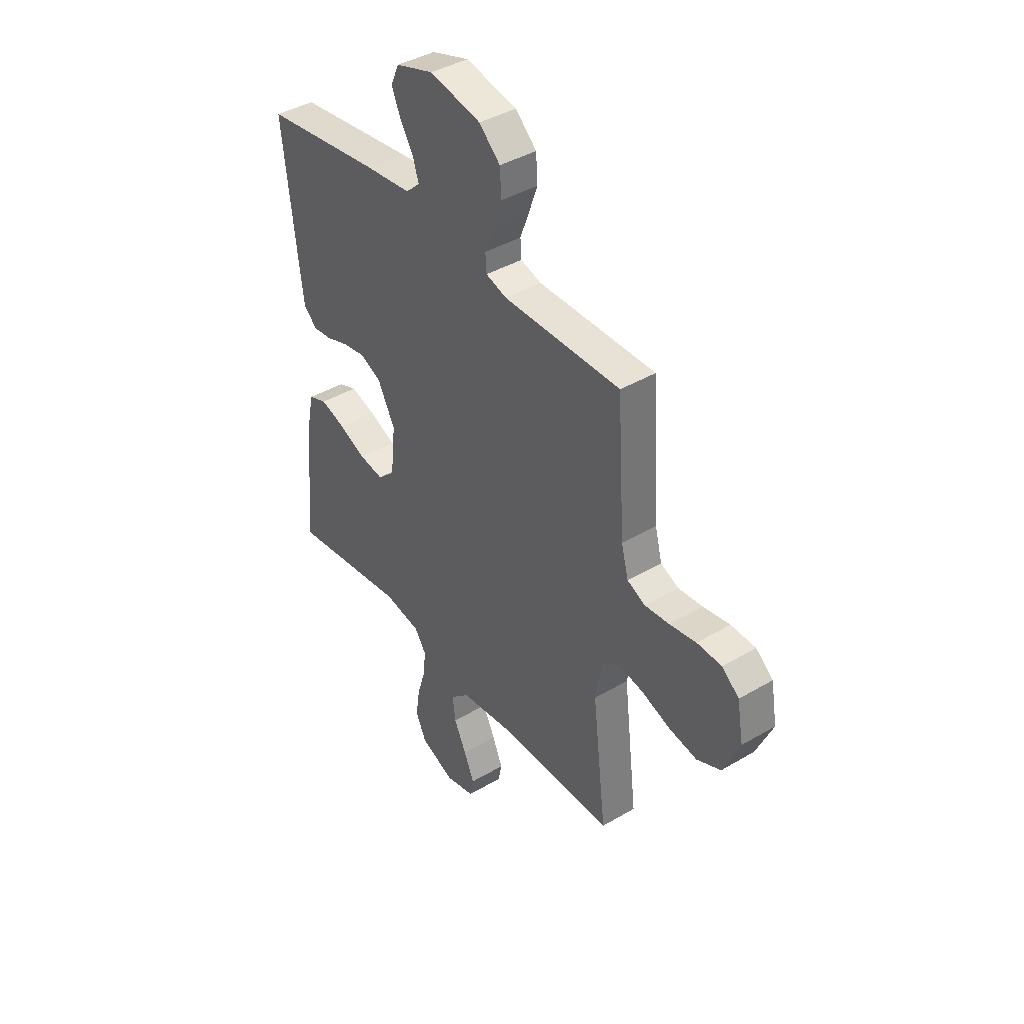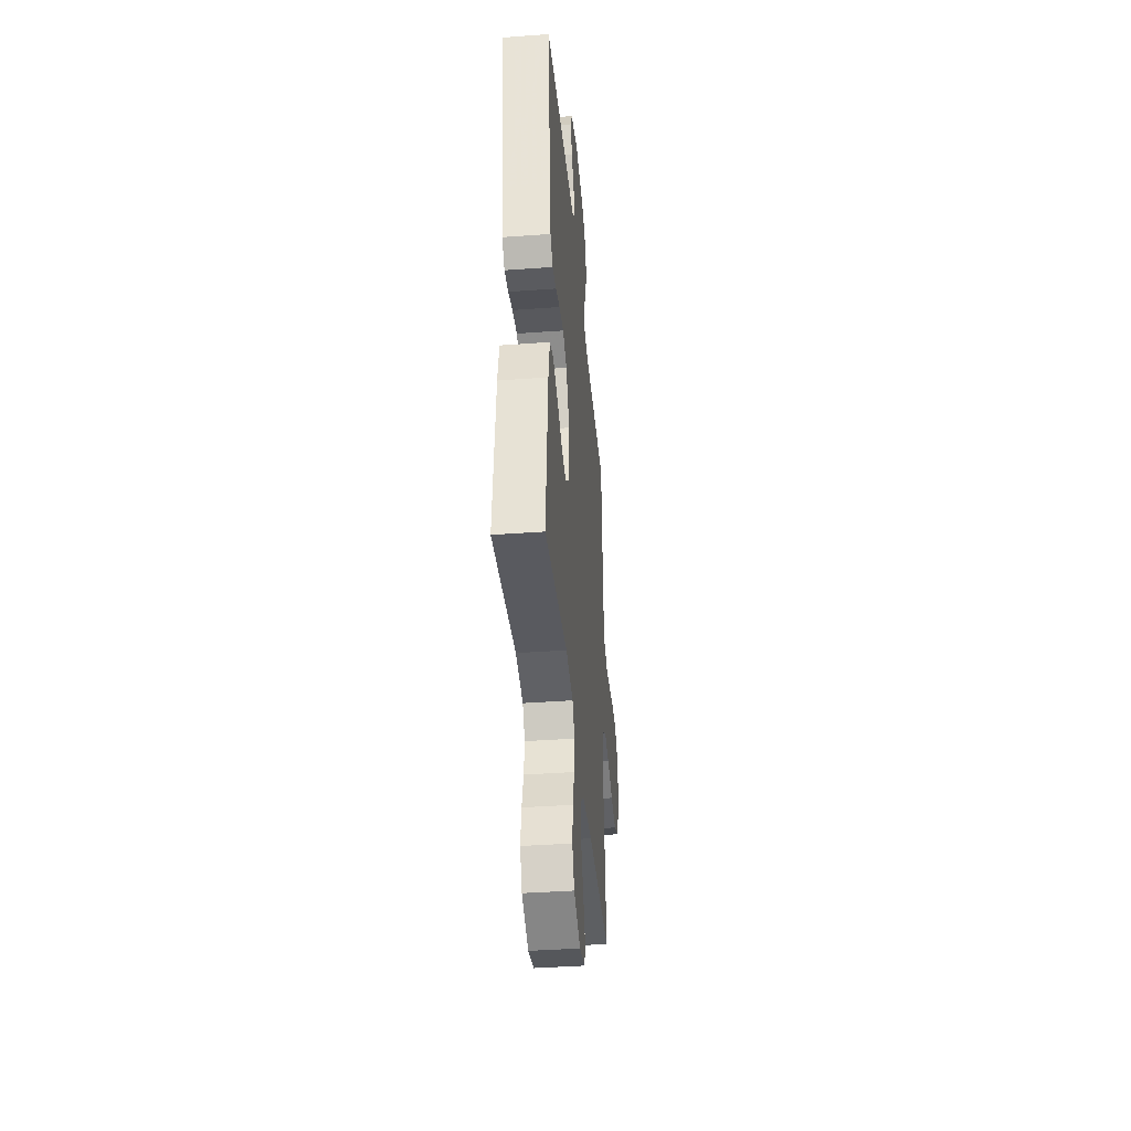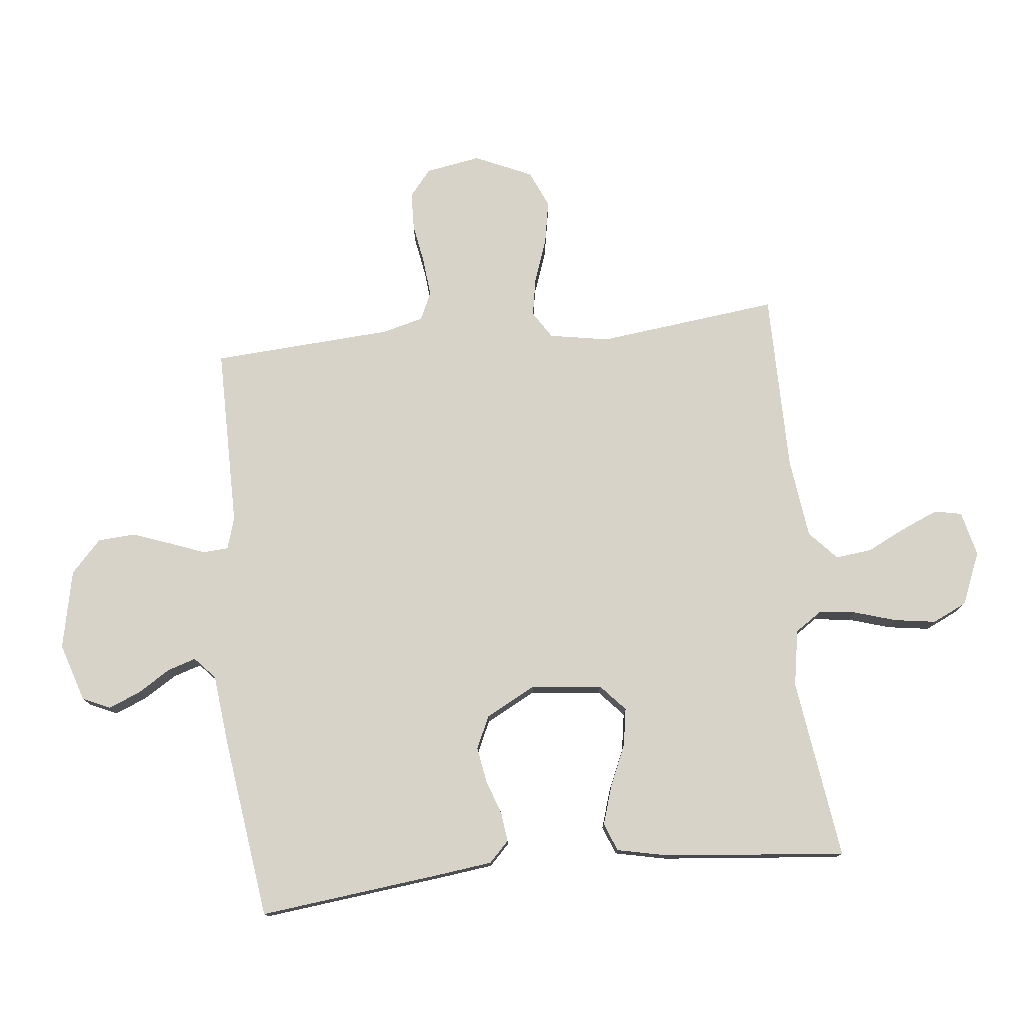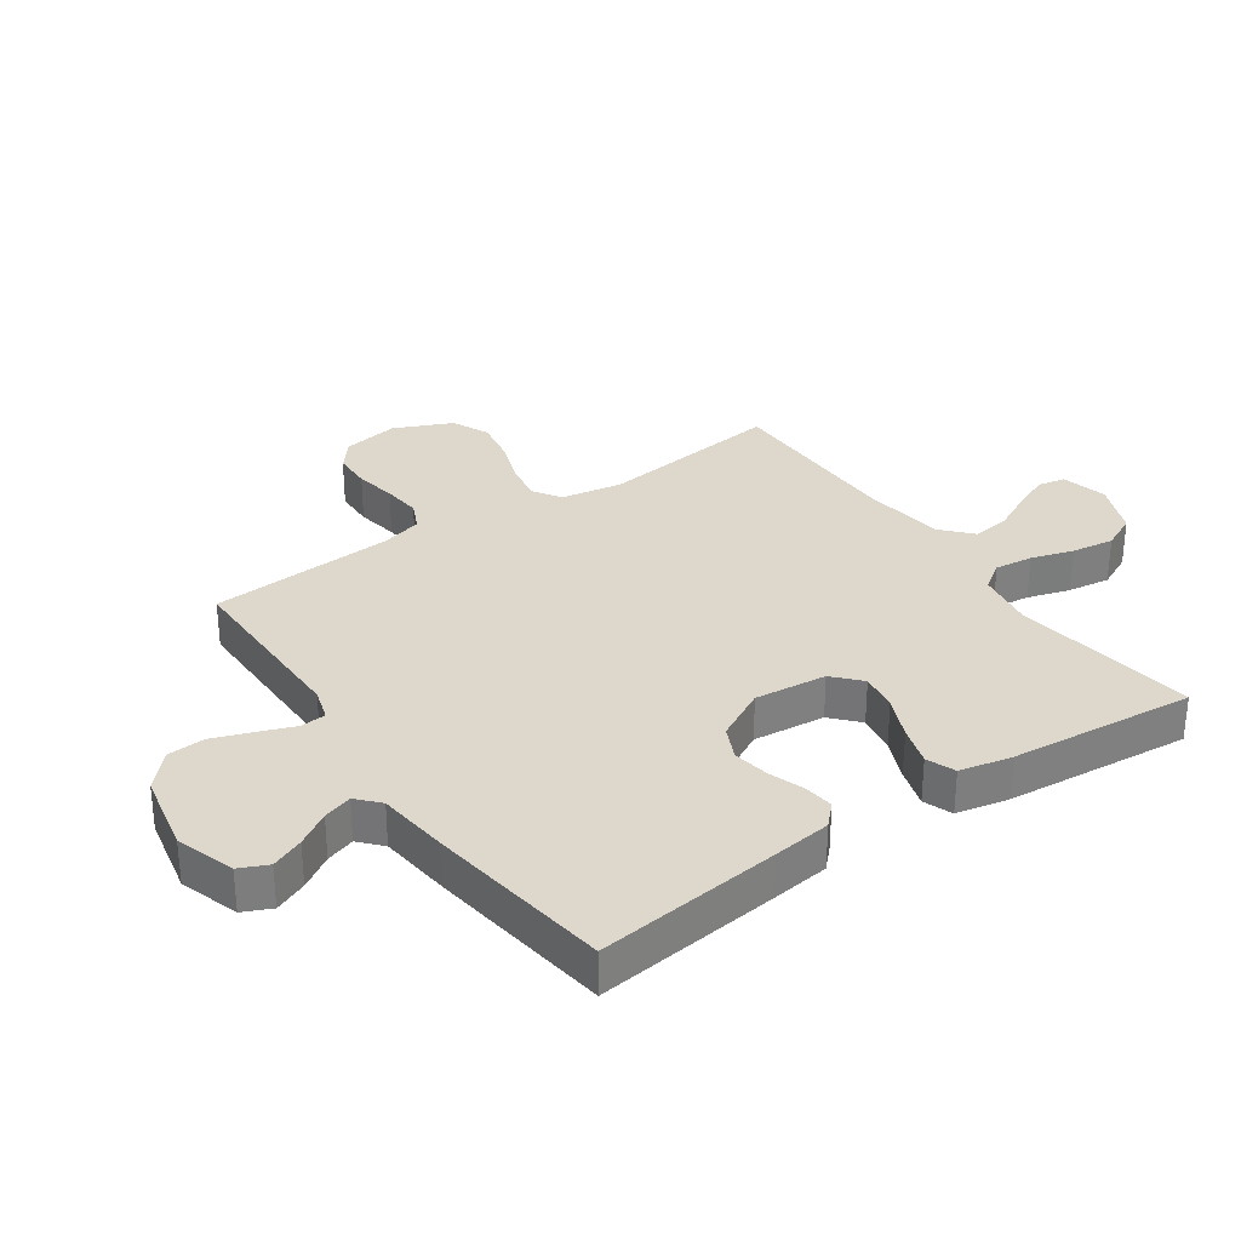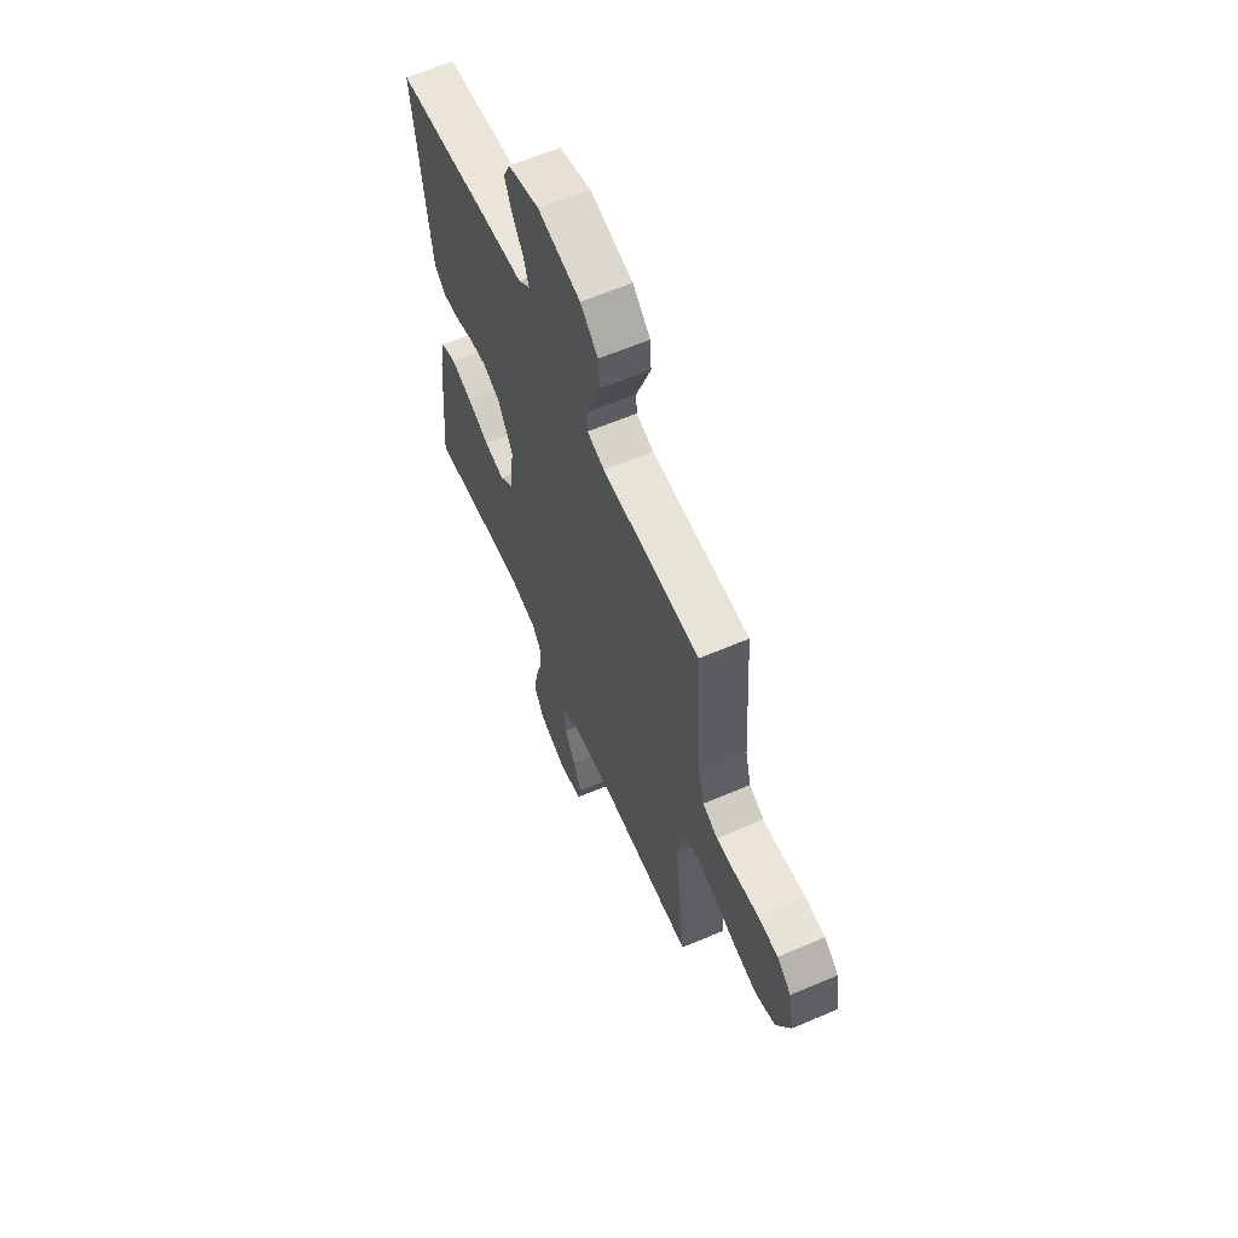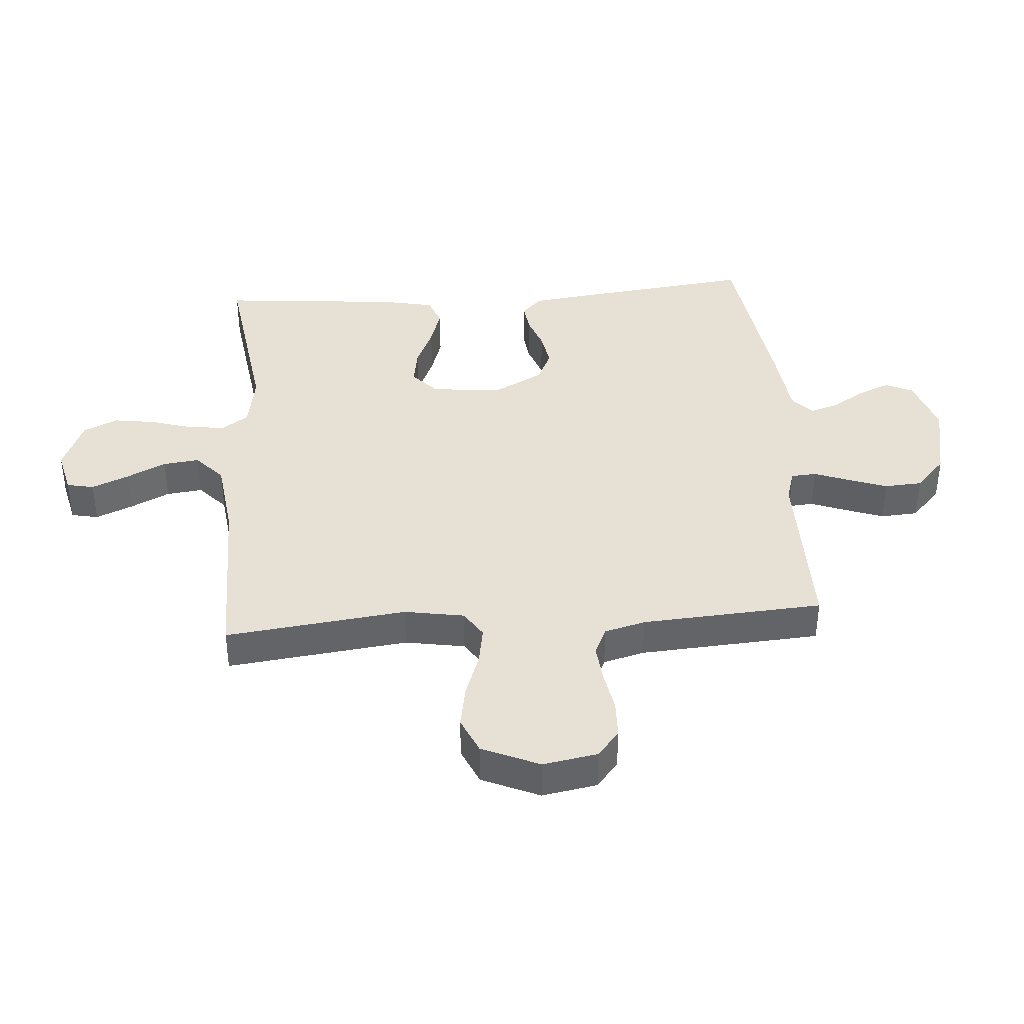
<metadata>
{"format":"obj","ext":"obj","renderer":"f3d","projection":"perspective","resolution":1024,"background":"white","views":[{"elev":40.7,"azim":-125.9,"up":"+Z"},{"elev":-39.9,"azim":95.2,"up":"+Z"},{"elev":76.8,"azim":84.1,"up":"+Y"},{"elev":31.4,"azim":55.3,"up":"+Y"},{"elev":62.2,"azim":-113.5,"up":"+Z"},{"elev":39.2,"azim":-94.3,"up":"+Y"}]}
</metadata>
<code>
v 0.5 0.07 0.5
v 0.465 0.07 0.2
v 0.453 0.07 0.105
v 0.419 0.07 0.072
v 0.37 0.07 0.078
v 0.313 0.07 0.098
v 0.254 0.07 0.108
v 0.2 0.07 0.083
v 0.156 0.07 0
v 0.168 0.07 -0.117
v 0.212 0.07 -0.157
v 0.274 0.07 -0.147
v 0.343 0.07 -0.117
v 0.407 0.07 -0.097
v 0.454 0.07 -0.115
v 0.472 0.07 -0.2
v 0.5 0.07 -0.5
v 0.2 0.07 -0.458
v 0.106 0.07 -0.474
v 0.076 0.07 -0.518
v 0.083 0.07 -0.58
v 0.104 0.07 -0.649
v 0.114 0.07 -0.718
v 0.087 0.07 -0.775
v 0 0.07 -0.811
v -0.075 0.07 -0.793
v -0.084 0.07 -0.748
v -0.058 0.07 -0.687
v -0.026 0.07 -0.622
v -0.019 0.07 -0.562
v -0.067 0.07 -0.518
v -0.2 0.07 -0.501
v -0.5 0.07 -0.5
v -0.464 0.07 -0.2
v -0.481 0.07 -0.101
v -0.526 0.07 -0.072
v -0.59 0.07 -0.083
v -0.663 0.07 -0.109
v -0.735 0.07 -0.122
v -0.796 0.07 -0.095
v -0.838 0.07 0
v -0.822 0.07 0.091
v -0.778 0.07 0.127
v -0.715 0.07 0.129
v -0.647 0.07 0.117
v -0.584 0.07 0.111
v -0.538 0.07 0.132
v -0.52 0.07 0.2
v -0.5 0.07 0.5
v -0.2 0.07 0.499
v -0.147 0.07 0.515
v -0.144 0.07 0.557
v -0.166 0.07 0.615
v -0.189 0.07 0.679
v -0.185 0.07 0.741
v -0.131 0.07 0.791
v 0 0.07 0.818
v 0.096 0.07 0.787
v 0.117 0.07 0.741
v 0.095 0.07 0.688
v 0.061 0.07 0.634
v 0.046 0.07 0.587
v 0.082 0.07 0.554
v 0.2 0.07 0.541
v 0.5 0 0.5
v 0.465 0 0.2
v 0.453 0 0.105
v 0.419 0 0.072
v 0.37 0 0.078
v 0.313 0 0.098
v 0.254 0 0.108
v 0.2 0 0.083
v 0.156 0 0
v 0.168 0 -0.117
v 0.212 0 -0.157
v 0.274 0 -0.147
v 0.343 0 -0.117
v 0.407 0 -0.097
v 0.454 0 -0.115
v 0.472 0 -0.2
v 0.5 0 -0.5
v 0.2 0 -0.458
v 0.106 0 -0.474
v 0.076 0 -0.518
v 0.083 0 -0.58
v 0.104 0 -0.649
v 0.114 0 -0.718
v 0.087 0 -0.775
v 0 0 -0.811
v -0.075 0 -0.793
v -0.084 0 -0.748
v -0.058 0 -0.687
v -0.026 0 -0.622
v -0.019 0 -0.562
v -0.067 0 -0.518
v -0.2 0 -0.501
v -0.5 0 -0.5
v -0.464 0 -0.2
v -0.481 0 -0.101
v -0.526 0 -0.072
v -0.59 0 -0.083
v -0.663 0 -0.109
v -0.735 0 -0.122
v -0.796 0 -0.095
v -0.838 0 0
v -0.822 0 0.091
v -0.778 0 0.127
v -0.715 0 0.129
v -0.647 0 0.117
v -0.584 0 0.111
v -0.538 0 0.132
v -0.52 0 0.2
v -0.5 0 0.5
v -0.2 0 0.499
v -0.147 0 0.515
v -0.144 0 0.557
v -0.166 0 0.615
v -0.189 0 0.679
v -0.185 0 0.741
v -0.131 0 0.791
v 0 0 0.818
v 0.096 0 0.787
v 0.117 0 0.741
v 0.095 0 0.688
v 0.061 0 0.634
v 0.046 0 0.587
v 0.082 0 0.554
v 0.2 0 0.541
f 4 5 6
f 3 4 6
f 2 3 6
f 1 2 6
f 64 1 6
f 63 64 6
f 62 63 6 7
f 59 60 61
f 58 59 61
f 57 58 61
f 56 57 61
f 55 56 61
f 54 55 61
f 53 54 61
f 52 53 61
f 51 52 61 62
f 48 49 50
f 47 48 50 51
f 43 44 45
f 42 43 45
f 41 42 45
f 40 41 45
f 39 40 45
f 38 39 45
f 37 38 45
f 36 37 45 46
f 35 36 46 47
f 32 33 34
f 31 32 34 35
f 47 51 62
f 35 47 62
f 31 35 62
f 30 31 62
f 27 28 29
f 26 27 29
f 25 26 29
f 24 25 29
f 23 24 29
f 22 23 29
f 21 22 29
f 16 17 18
f 15 16 18
f 14 15 18
f 13 14 18
f 12 13 18
f 11 12 18 19
f 10 11 19 20
f 62 7 8
f 62 8 9
f 9 10 20
f 62 9 20
f 30 62 20
f 20 21 29 30
f 70 69 68
f 70 68 67
f 70 67 66
f 70 66 65
f 70 65 128
f 70 128 127
f 71 70 127 126
f 125 124 123
f 125 123 122
f 125 122 121
f 125 121 120
f 125 120 119
f 125 119 118
f 125 118 117
f 125 117 116
f 126 125 116 115
f 114 113 112
f 115 114 112 111
f 109 108 107
f 109 107 106
f 109 106 105
f 109 105 104
f 109 104 103
f 109 103 102
f 109 102 101
f 110 109 101 100
f 111 110 100 99
f 98 97 96
f 99 98 96 95
f 126 115 111
f 126 111 99
f 126 99 95
f 126 95 94
f 93 92 91
f 93 91 90
f 93 90 89
f 93 89 88
f 93 88 87
f 93 87 86
f 93 86 85
f 82 81 80
f 82 80 79
f 82 79 78
f 82 78 77
f 82 77 76
f 83 82 76 75
f 84 83 75 74
f 72 71 126
f 73 72 126
f 84 74 73
f 84 73 126
f 84 126 94
f 94 93 85 84
f 1 65 66 2
f 2 66 67 3
f 3 67 68 4
f 4 68 69 5
f 5 69 70 6
f 6 70 71 7
f 7 71 72 8
f 8 72 73 9
f 9 73 74 10
f 10 74 75 11
f 11 75 76 12
f 12 76 77 13
f 13 77 78 14
f 14 78 79 15
f 15 79 80 16
f 16 80 81 17
f 17 81 82 18
f 18 82 83 19
f 19 83 84 20
f 20 84 85 21
f 21 85 86 22
f 22 86 87 23
f 23 87 88 24
f 24 88 89 25
f 25 89 90 26
f 26 90 91 27
f 27 91 92 28
f 28 92 93 29
f 29 93 94 30
f 30 94 95 31
f 31 95 96 32
f 32 96 97 33
f 33 97 98 34
f 34 98 99 35
f 35 99 100 36
f 36 100 101 37
f 37 101 102 38
f 38 102 103 39
f 39 103 104 40
f 40 104 105 41
f 41 105 106 42
f 42 106 107 43
f 43 107 108 44
f 44 108 109 45
f 45 109 110 46
f 46 110 111 47
f 47 111 112 48
f 48 112 113 49
f 49 113 114 50
f 50 114 115 51
f 51 115 116 52
f 52 116 117 53
f 53 117 118 54
f 54 118 119 55
f 55 119 120 56
f 56 120 121 57
f 57 121 122 58
f 58 122 123 59
f 59 123 124 60
f 60 124 125 61
f 61 125 126 62
f 62 126 127 63
f 63 127 128 64
f 64 128 65 1

</code>
